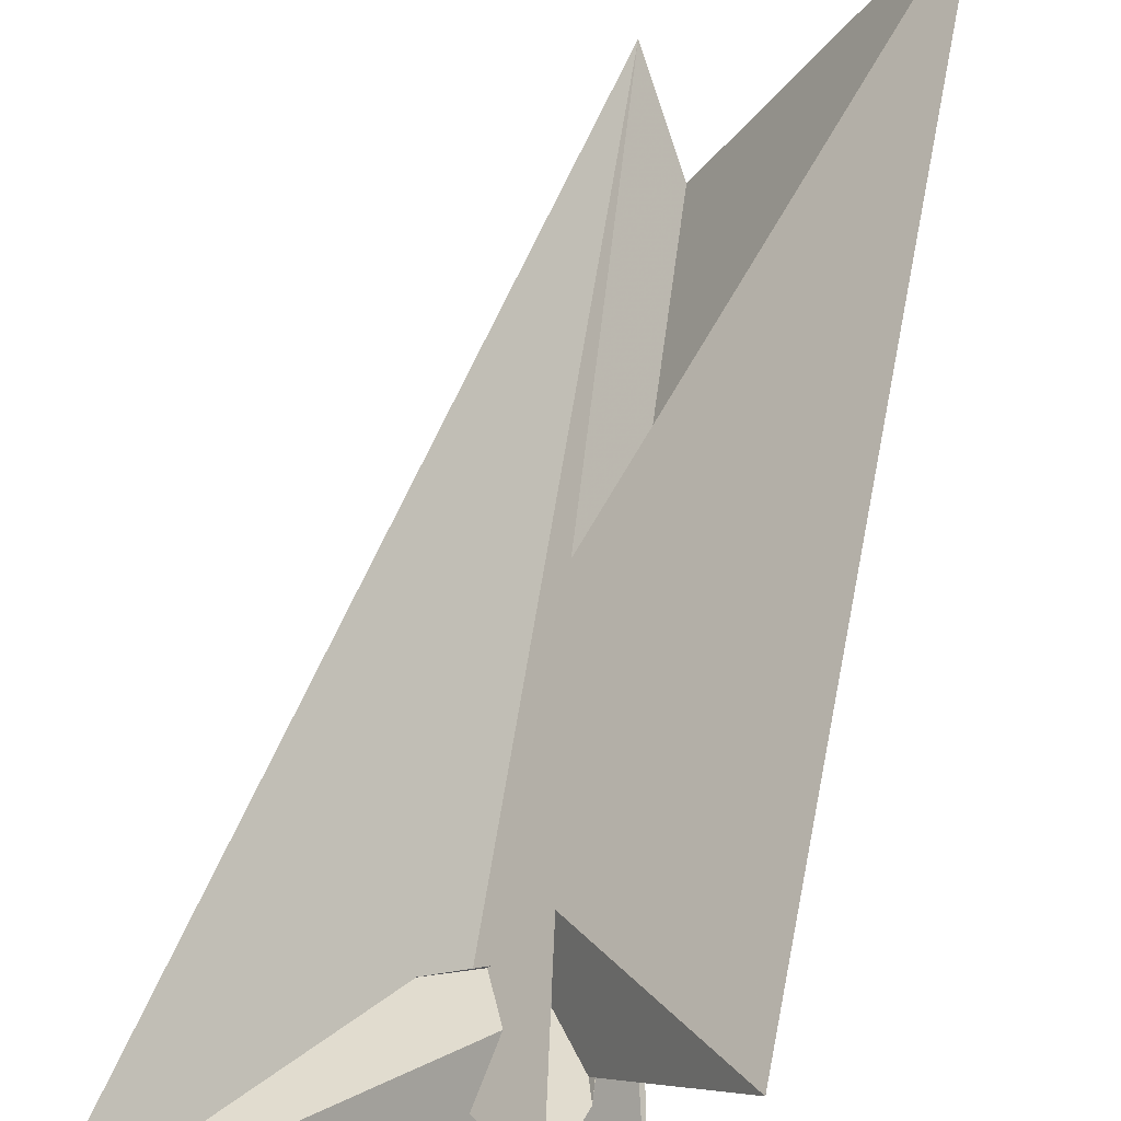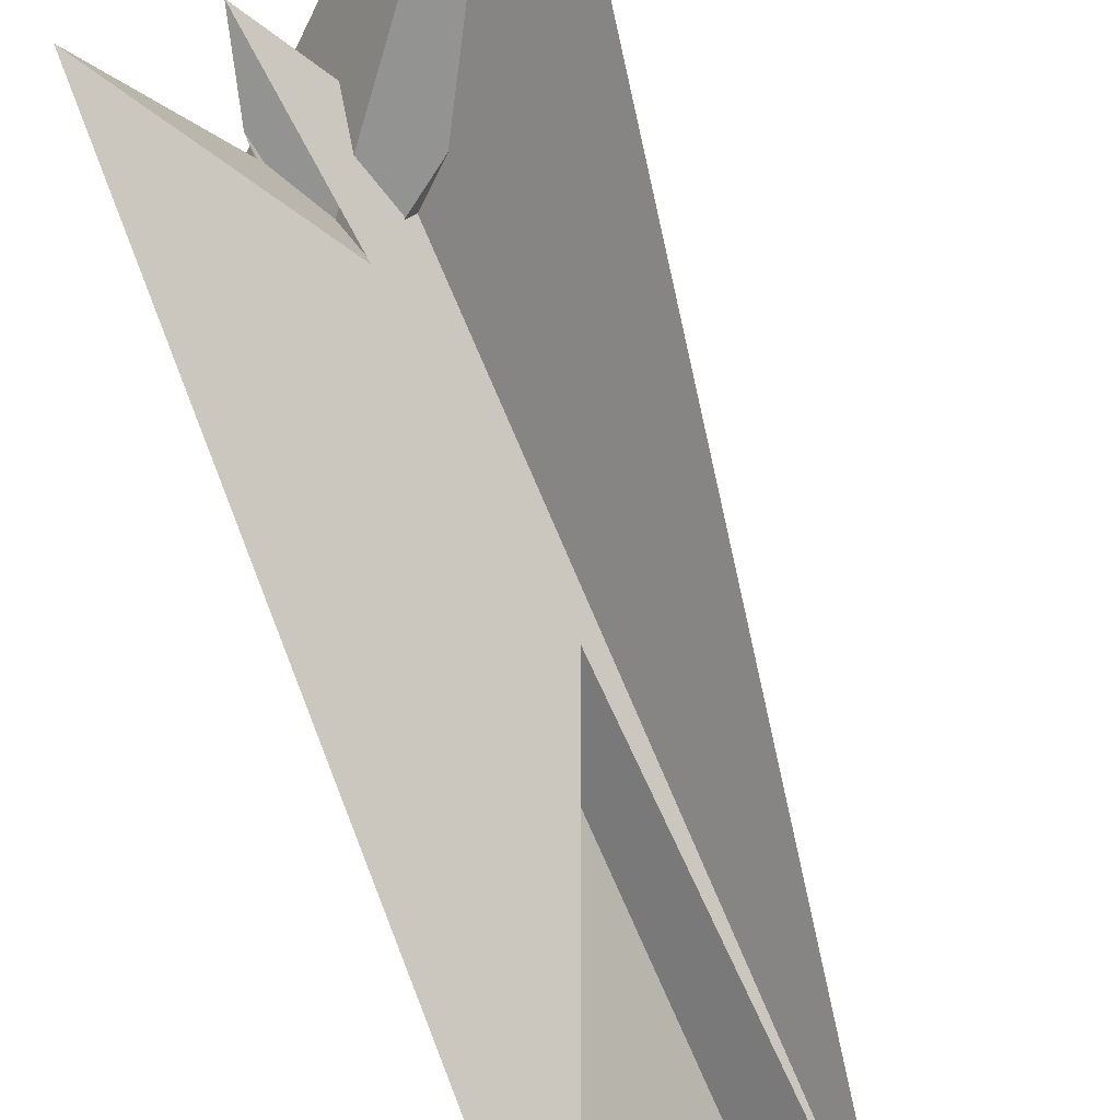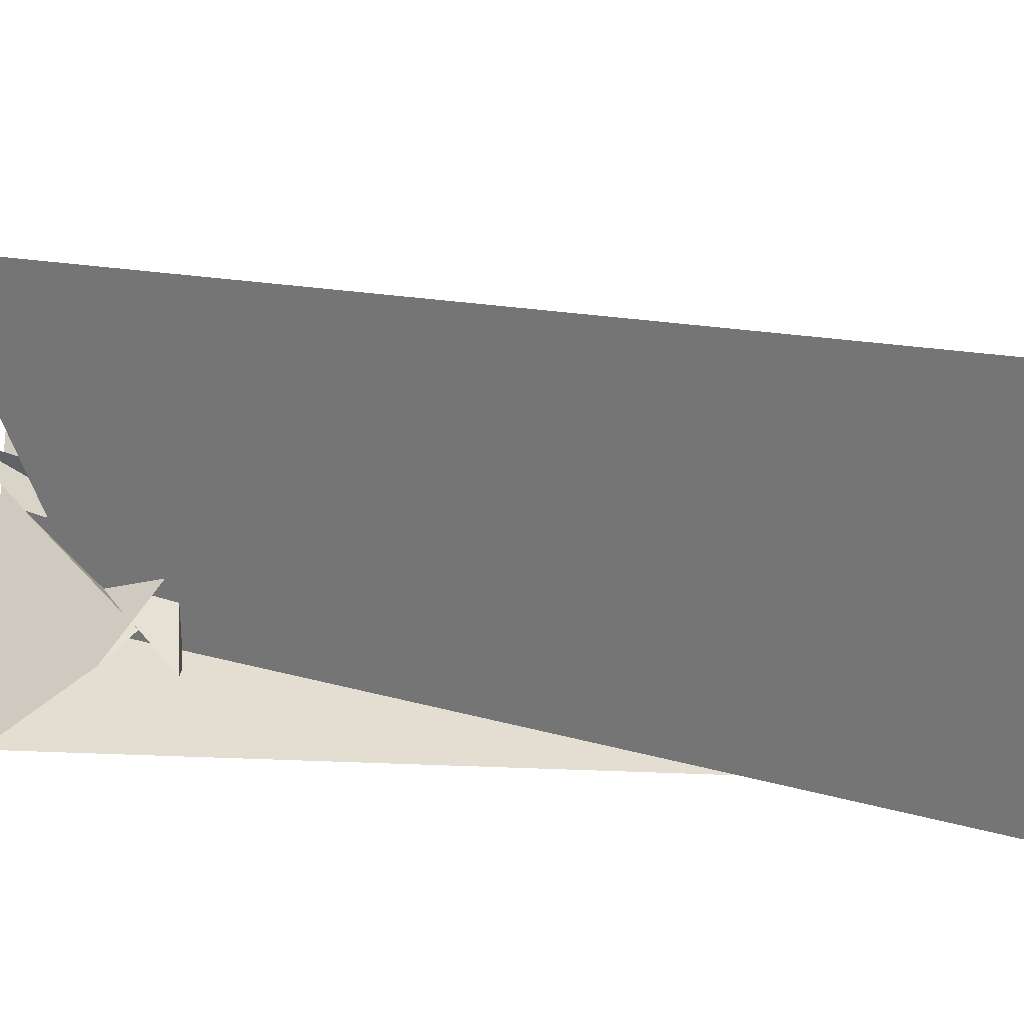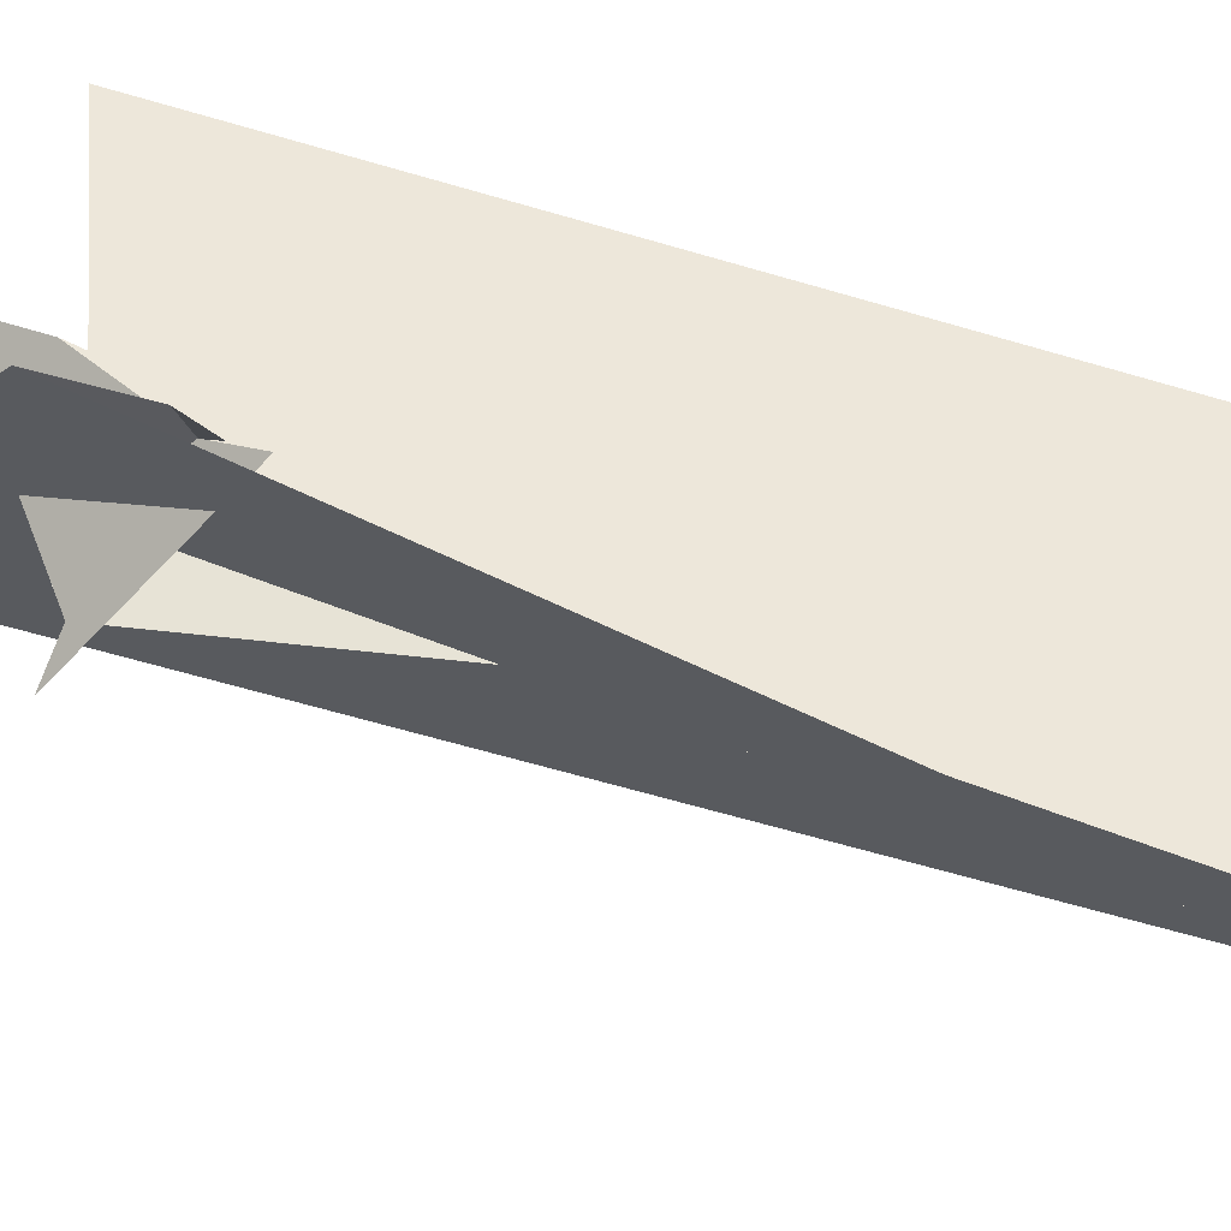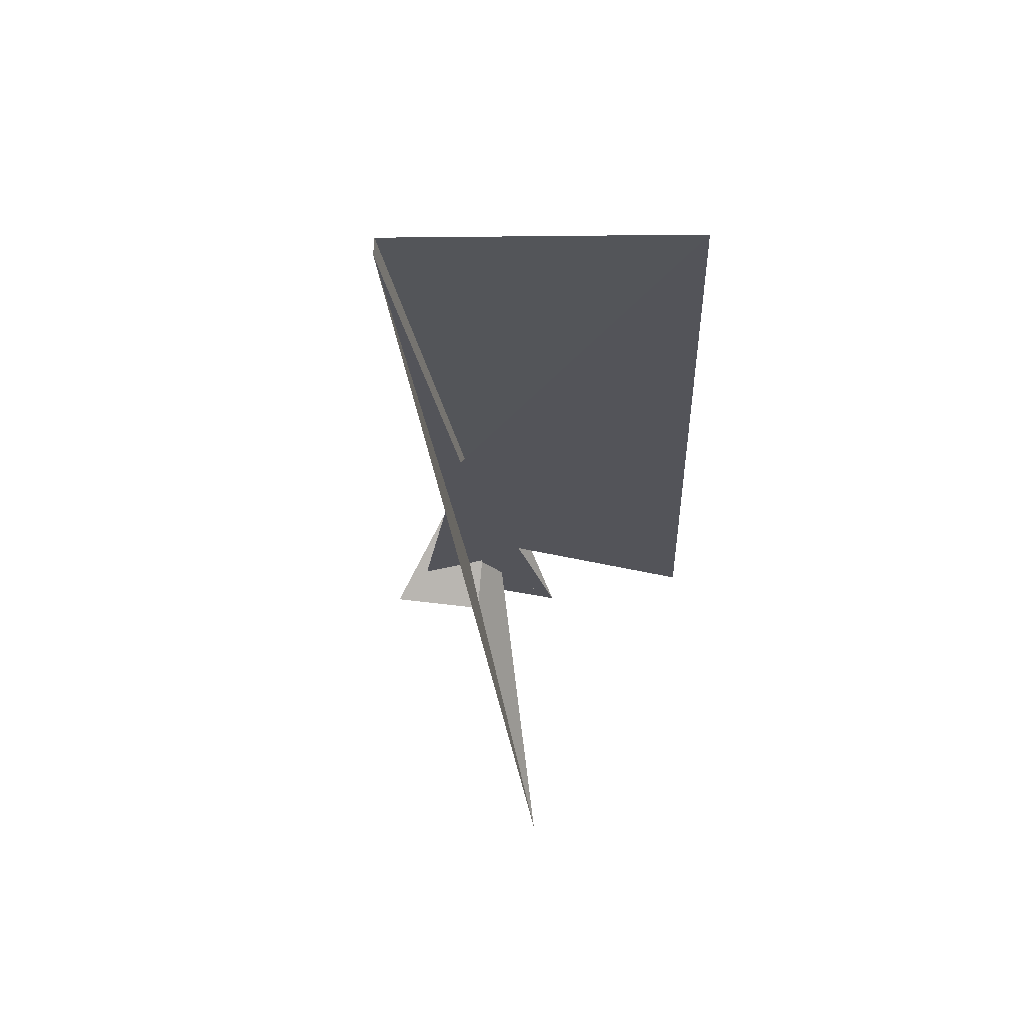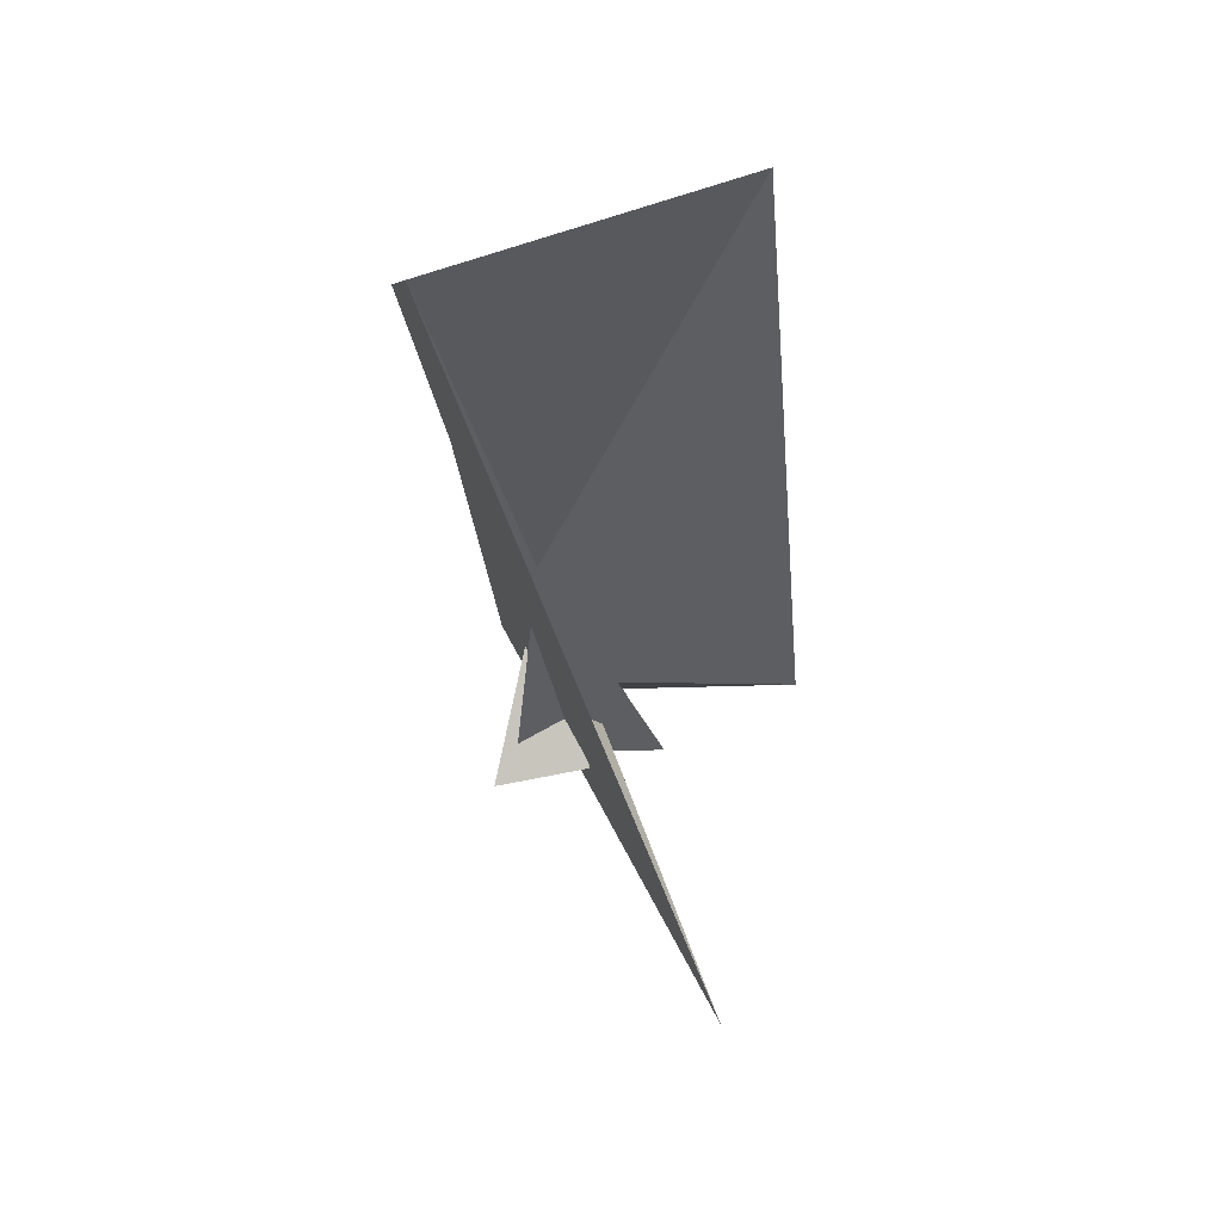
<metadata>
{"format":"obj","ext":"obj","renderer":"f3d","projection":"perspective","resolution":1024,"background":"white","views":[{"elev":66.9,"azim":-177.1,"up":"+Y"},{"elev":74.1,"azim":-29.6,"up":"+Y"},{"elev":-4.4,"azim":-72.6,"up":"+Y"},{"elev":-68.4,"azim":-111.9,"up":"+Y"},{"elev":77.1,"azim":127.0,"up":"+Z"},{"elev":68.6,"azim":110.4,"up":"+Z"}]}
</metadata>
<code>
v -10.8 2.064 1.985
v -8.807 5.326 -1.48
v -25.54 -18.84 8.1
v -36.34 -31.69 -2.569
v -9.431 4.922 -4.155
v -12.08 1.439 -4.709
v -7.505 -19.12 158.3
v -20.92 -75.69 392.7
v -41.2 -95 343.4
v -16.88 -9.095 19.92
v -35.57 -35.66 28.06
v -4.994 -3.626 13.48
v 1.624 -0.3061 12.65
v 33.45 22.71 -1.373
v 36.06 23.68 -1.221
v -21.92 18.05 -27.27
v -10.48 53.18 -70.47
v 4.73 20.11 -14.54
v -23.47 24.83 -37.8
v 123.8 138 -112.2
v 20.95 -0.01164 -4.999
v -5.766 -17.15 -7.705
v -1.582 -5.427 7.363
v -1.897 -12.7 -4.119
v 13.67 3.795 7.992
v -3.307 -19.15 -13.25
v -41.72 -61.16 -45.27
v -7.819 0.6674 -4.841
v 5.732 -9.203 -6.449
v 39.42 -18.73 -8.036
v -14.78 -2.719 -5.372
v 62.27 -23.39 -8.824
v -133.6 47.97 379.8
v -32.29 15.32 24.54
v 5.791 -8.815 -10.05
v -7.128 1.708 -17.8
v -18.15 5.397 19.74
v -71.32 113.5 -56.23
v -8.157 21.98 24.58
v 0.3395 -15.96 -1.282
v 3.443 -13.56 12.57
v -8.596 16.8 15.67
v 15.99 1.561 7.232
v -13.11 -3.305 -11.12
f 1 2 5 6 4 3 11 10 9 8 7
f 1 2 16 19 17 18 20 14 15 13 12
f 3 4 27 26 22 21 25 13 12 23 24
f 5 6 31 22 21 30 32 15 14 29 28
f 1 7 33 34 37 36 35 29 28 23 12
f 2 5 28 23 24 40 41 42 39 38 16
f 7 8 43 25 21 30 17 18 39 38 33
f 9 10 34 33 38 16 19 44 31 22 26
f 8 9 26 27 20 14 29 35 40 41 43
f 3 11 32 30 17 19 44 36 35 40 24
f 4 6 31 44 36 37 42 39 18 20 27
f 10 11 32 15 13 25 43 41 42 37 34

</code>
